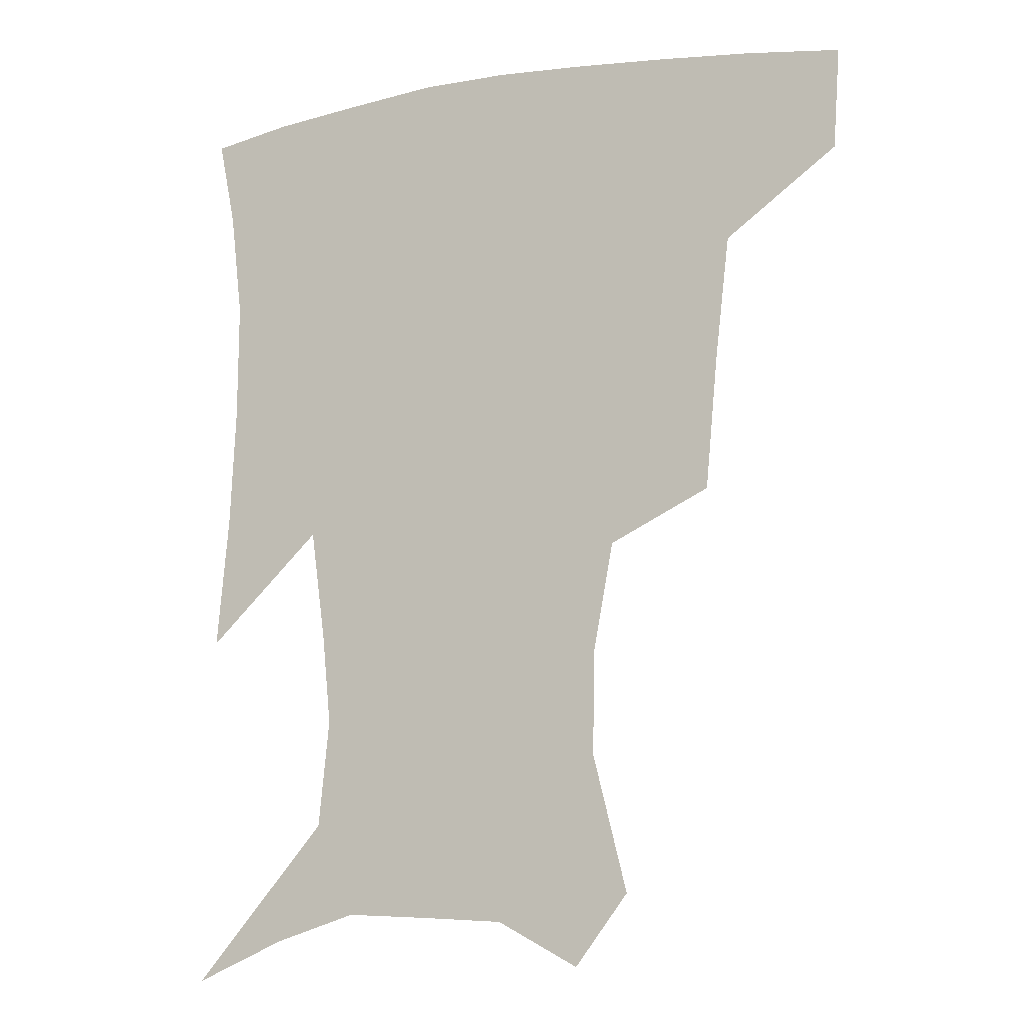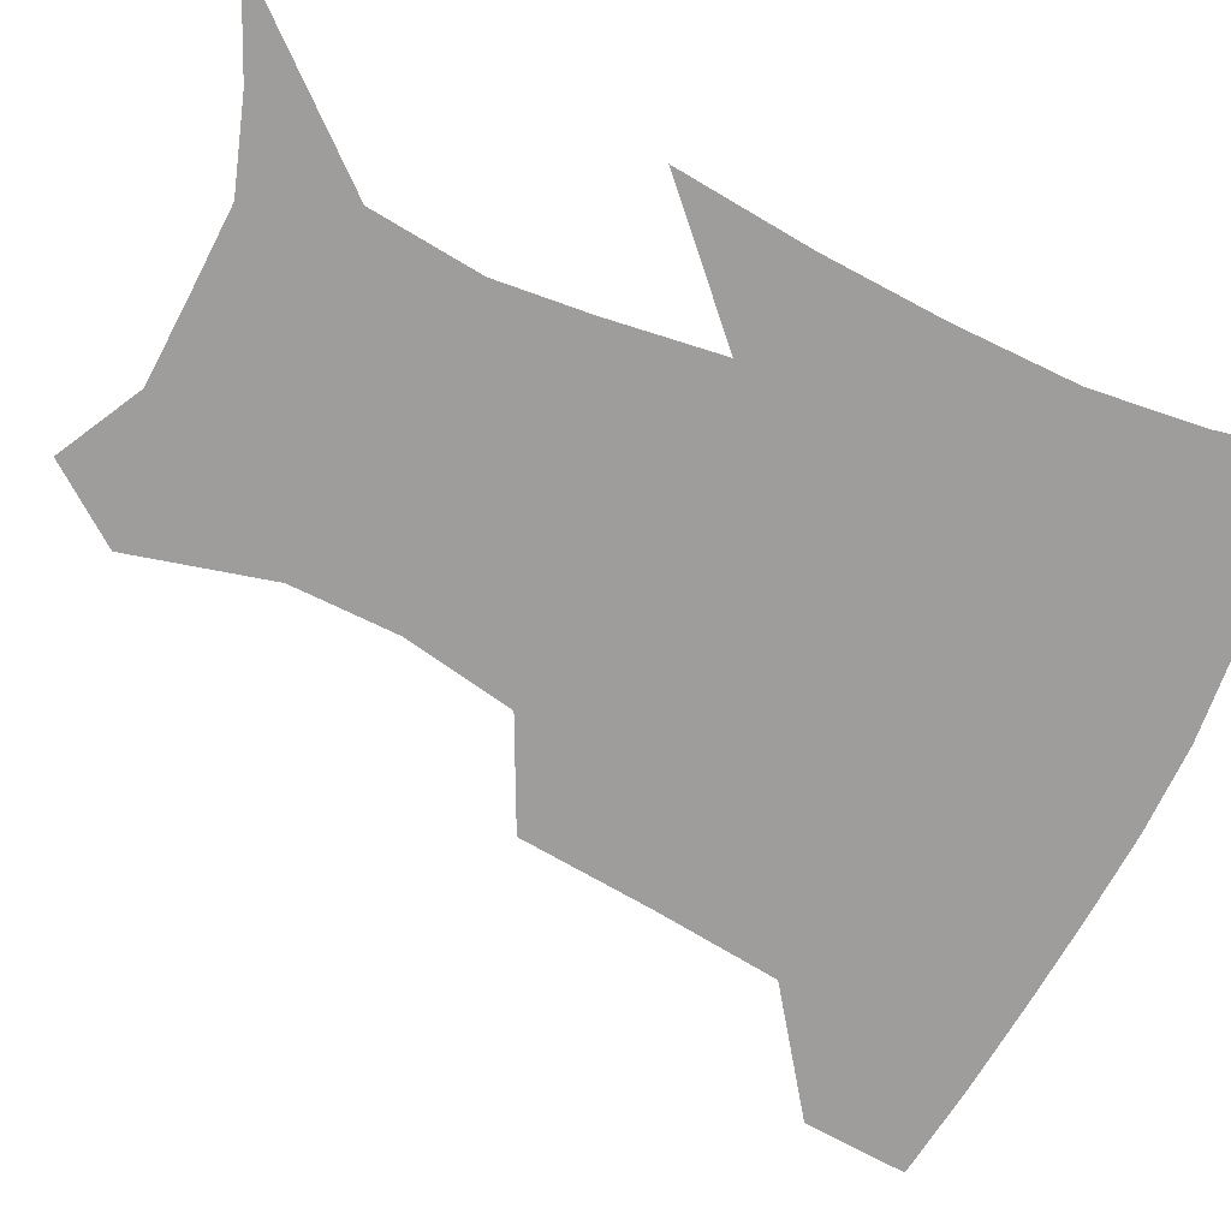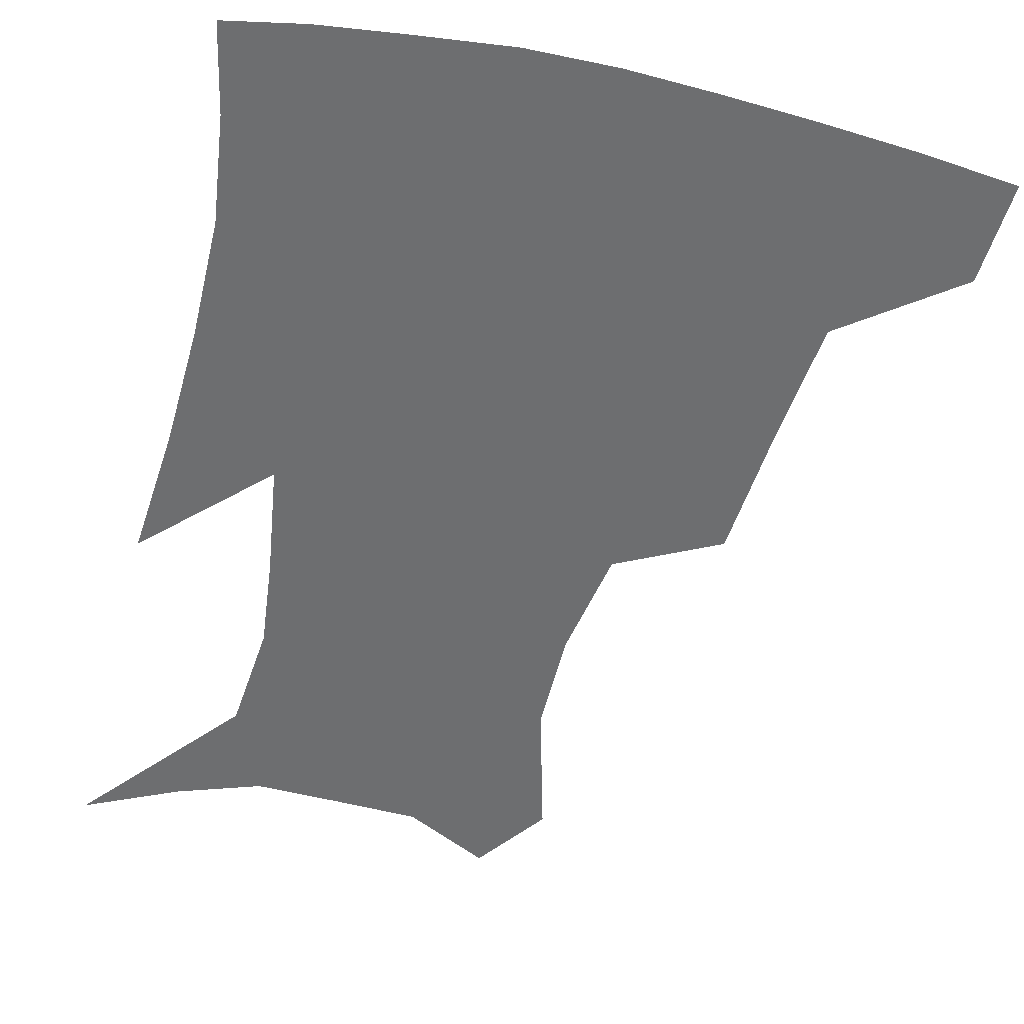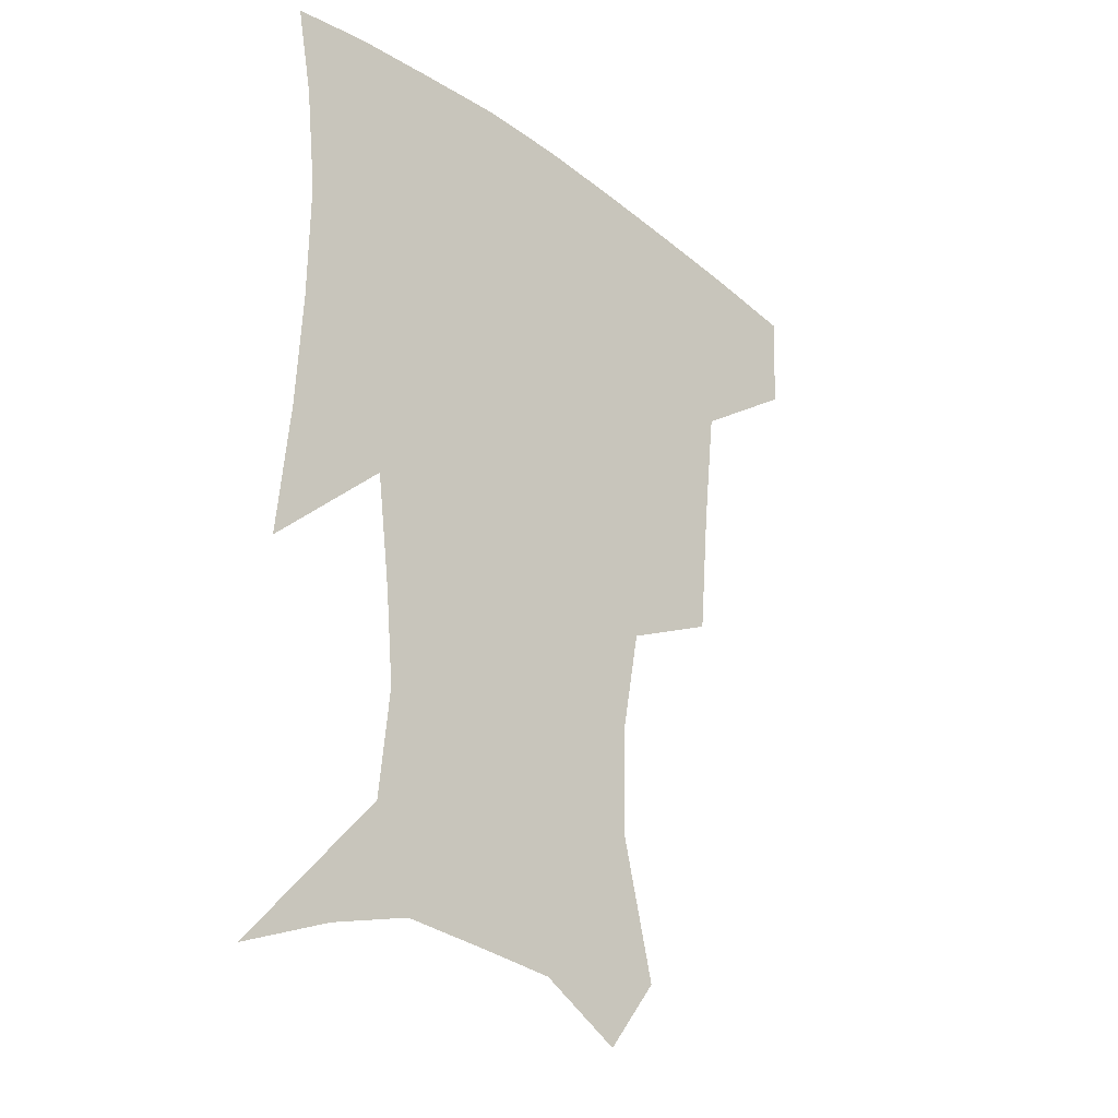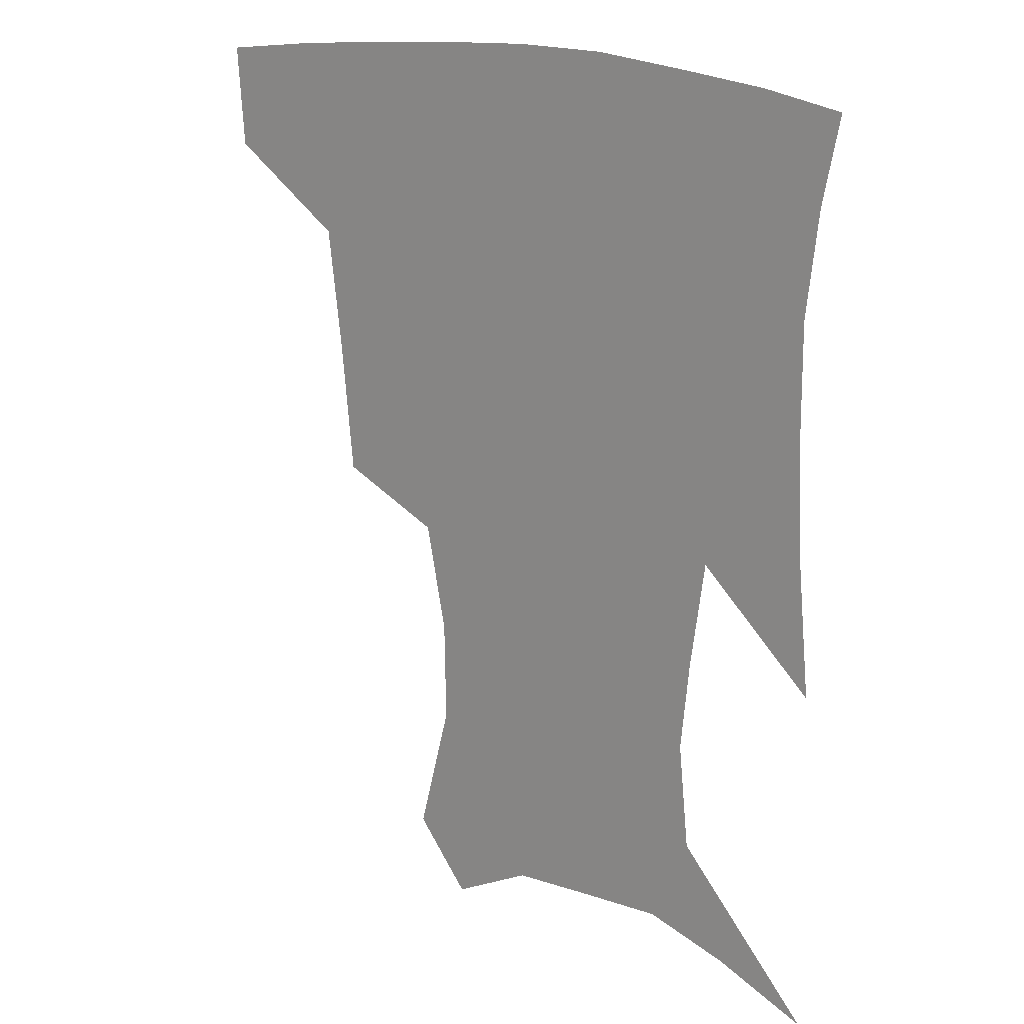
<metadata>
{"format":"obj","ext":"obj","renderer":"f3d","projection":"perspective","resolution":1024,"background":"white","views":[{"elev":-10.4,"azim":-156.5,"up":"+Y"},{"elev":-70.4,"azim":64.8,"up":"+Z"},{"elev":-54.2,"azim":167.1,"up":"+Z"},{"elev":-29.1,"azim":132.8,"up":"+Y"},{"elev":19.1,"azim":35.8,"up":"+Y"}]}
</metadata>
<code>
v 456.6 384.2 0
v 454.5 416.2 0
v 500.9 277.3 0
v 497.1 318.9 0
v 492.6 358.4 0
v 488.6 390.1 0
v 484.9 419.9 0
v 529.3 151.1 0
v 540.1 194.3 0
v 539.6 227 0
v 533.1 261.8 0
v 526.8 298.4 0
v 523.8 334.7 0
v 520.5 365.2 0
v 517.3 393.6 0
v 514.5 422.6 0
v 546.4 128.4 0
v 558.4 177.2 0
v 559.9 208.3 0
v 558.5 245 0
v 554 275.4 0
v 551.6 311.5 0
v 549.7 342.2 0
v 548.5 370.2 0
v 546 396.5 0
v 543.6 424.7 0
v 572.6 142.3 0
v 578.7 184.2 0
v 579.6 217.6 0
v 578 249.2 0
v 575.7 280.3 0
v 574.7 315.6 0
v 574.4 344.5 0
v 574.6 372.2 0
v 574.3 397.9 0
v 572 426.2 0
v 599.4 143.6 0
v 598 184.7 0
v 598.4 217.6 0
v 598 253.1 0
v 598 287.1 0
v 597.8 317.5 0
v 598.7 346.3 0
v 600 373.1 0
v 601.2 398 0
v 600.2 426 0
v 625.7 144.6 0
v 618.4 178.2 0
v 616.3 218.5 0
v 618.1 248.6 0
v 620.6 279.6 0
v 620.5 312.4 0
v 621.4 346.1 0
v 624.3 371.1 0
v 627.2 397.1 0
v 629.9 423 0
v 652.2 136 0
v 638.2 173.7 0
v 634.7 208 0
v 637.5 236.8 0
v 642.1 272 0
v 642.7 306.7 0
v 644.4 338.1 0
v 648.4 365.7 0
v 652.4 394.5 0
v 656.9 420 0
v 681.7 122.8 0
v 679.1 236.6 0
v 675.1 278.7 0
v 673.1 316.7 0
v 672.8 354.4 0
v 676.5 387.9 0
v 681.9 415.5 0
v 691 451 0
f 5 6 1
f 1 6 2
f 6 7 2
f 11 12 3
f 3 12 4
f 12 13 4
f 4 13 5
f 13 14 5
f 5 14 6
f 14 15 6
f 6 15 7
f 15 16 7
f 17 18 8
f 8 18 9
f 18 19 9
f 9 19 10
f 19 20 10
f 10 20 11
f 20 21 11
f 11 21 12
f 21 22 12
f 12 22 13
f 22 23 13
f 13 23 14
f 23 24 14
f 14 24 15
f 24 25 15
f 15 25 16
f 25 26 16
f 17 27 18
f 27 28 18
f 18 28 19
f 28 29 19
f 19 29 20
f 29 30 20
f 20 30 21
f 30 31 21
f 21 31 22
f 31 32 22
f 22 32 23
f 32 33 23
f 23 33 24
f 33 34 24
f 24 34 25
f 34 35 25
f 25 35 26
f 35 36 26
f 27 37 28
f 37 38 28
f 28 38 29
f 38 39 29
f 29 39 30
f 39 40 30
f 30 40 31
f 40 41 31
f 31 41 32
f 41 42 32
f 32 42 33
f 42 43 33
f 33 43 34
f 43 44 34
f 34 44 35
f 44 45 35
f 35 45 36
f 45 46 36
f 37 47 38
f 47 48 38
f 38 48 39
f 48 49 39
f 39 49 40
f 49 50 40
f 40 50 41
f 50 51 41
f 41 51 42
f 51 52 42
f 42 52 43
f 52 53 43
f 43 53 44
f 53 54 44
f 44 54 45
f 54 55 45
f 45 55 46
f 55 56 46
f 47 57 48
f 57 58 48
f 48 58 49
f 58 59 49
f 49 59 50
f 59 60 50
f 50 60 51
f 60 61 51
f 51 61 52
f 61 62 52
f 52 62 53
f 62 63 53
f 53 63 54
f 63 64 54
f 54 64 55
f 64 65 55
f 55 65 56
f 65 66 56
f 57 67 58
f 61 68 62
f 68 69 62
f 62 69 63
f 69 70 63
f 63 70 64
f 70 71 64
f 64 71 65
f 71 72 65
f 65 72 66
f 72 73 66

</code>
